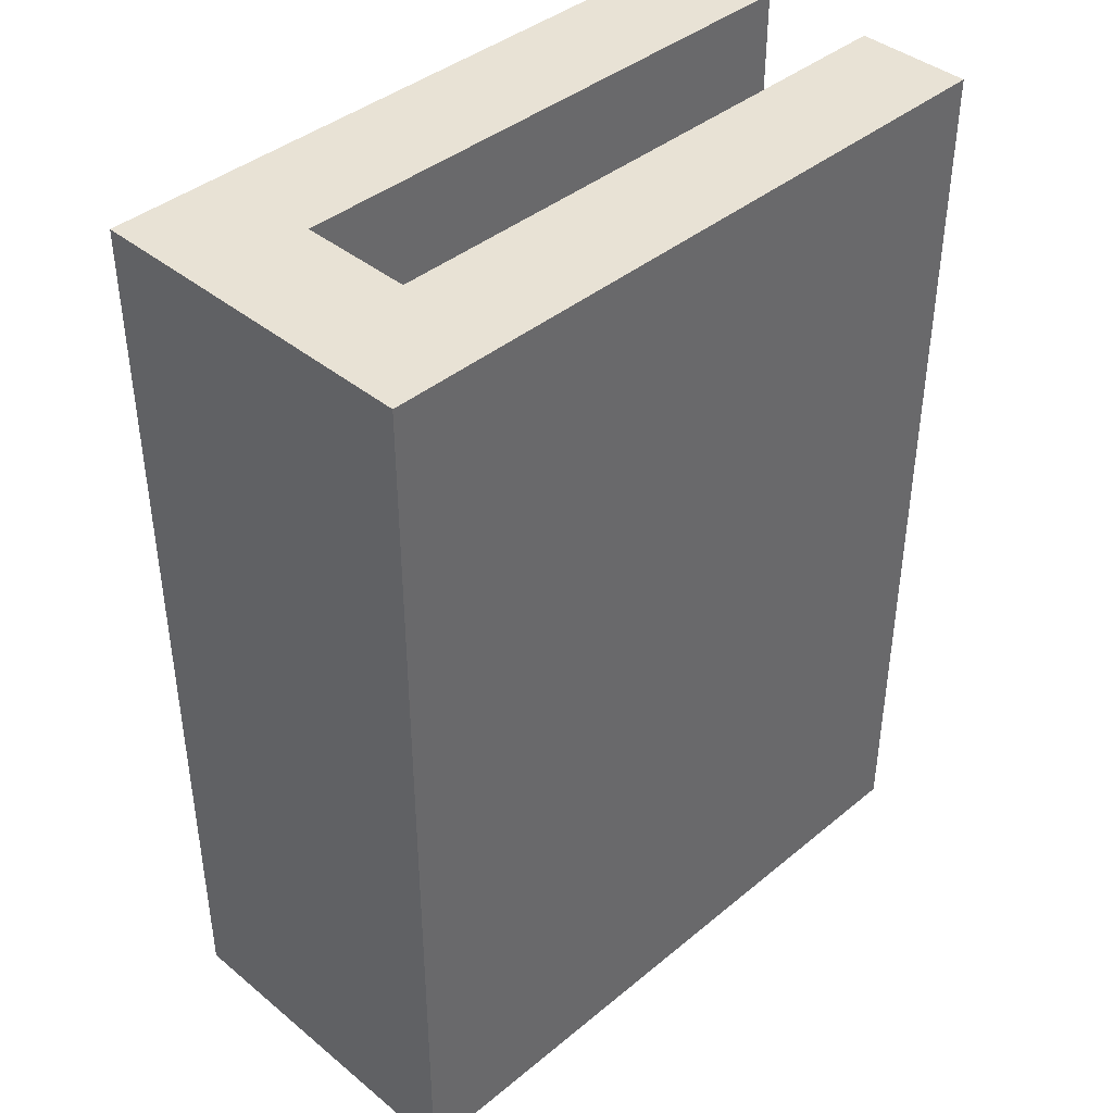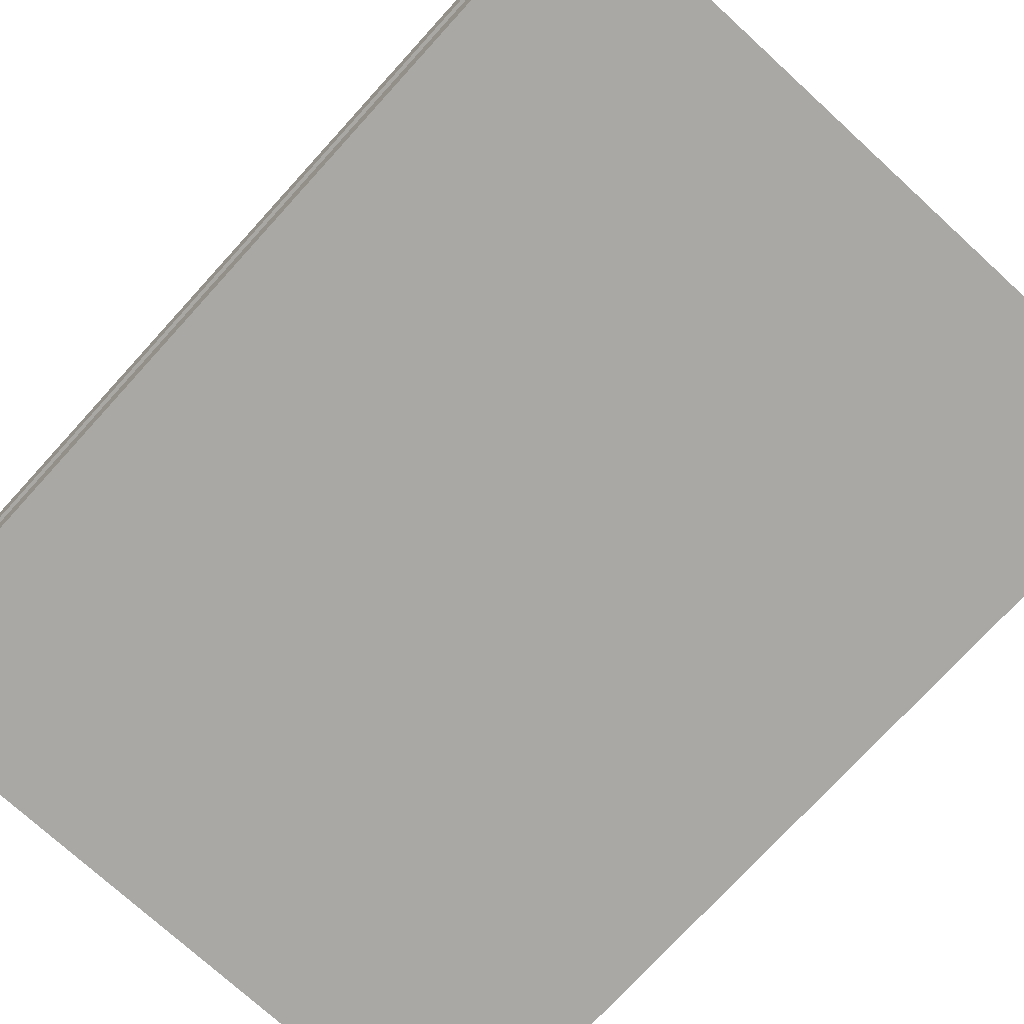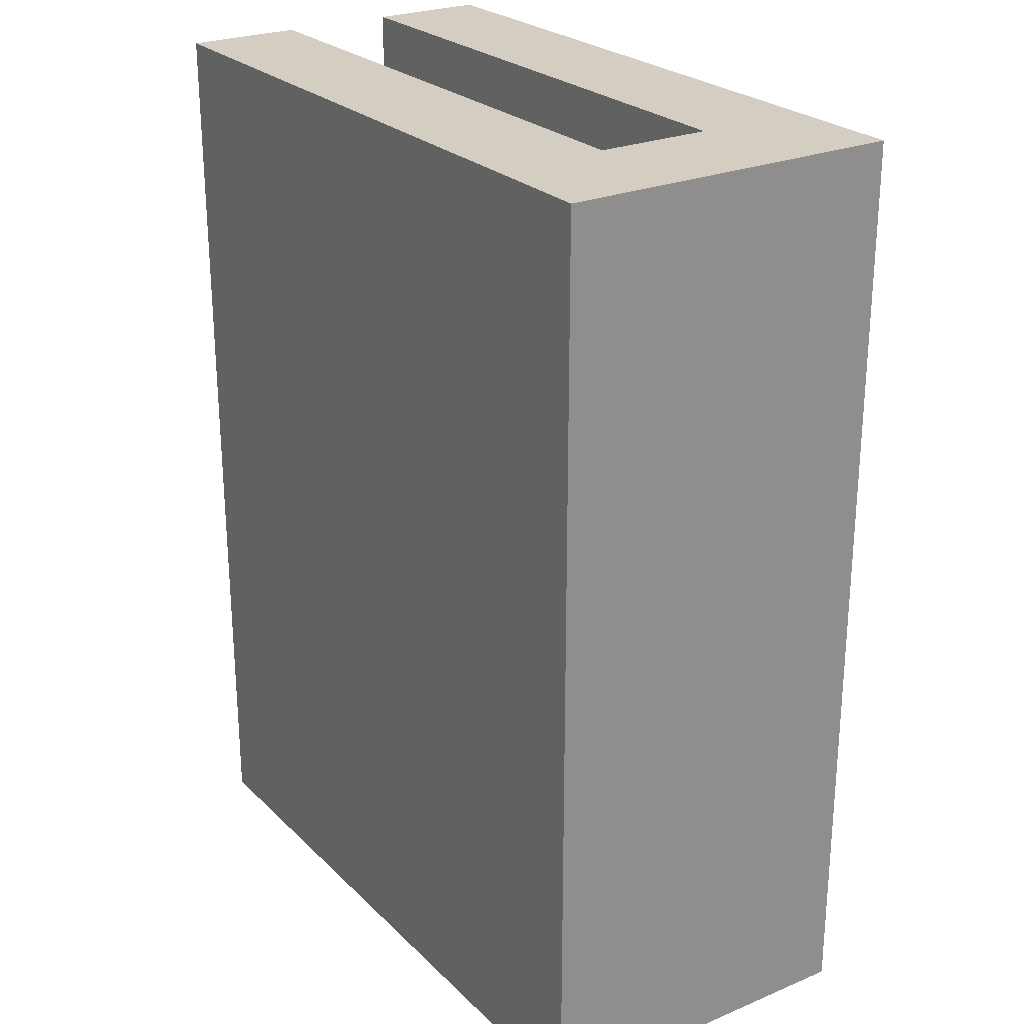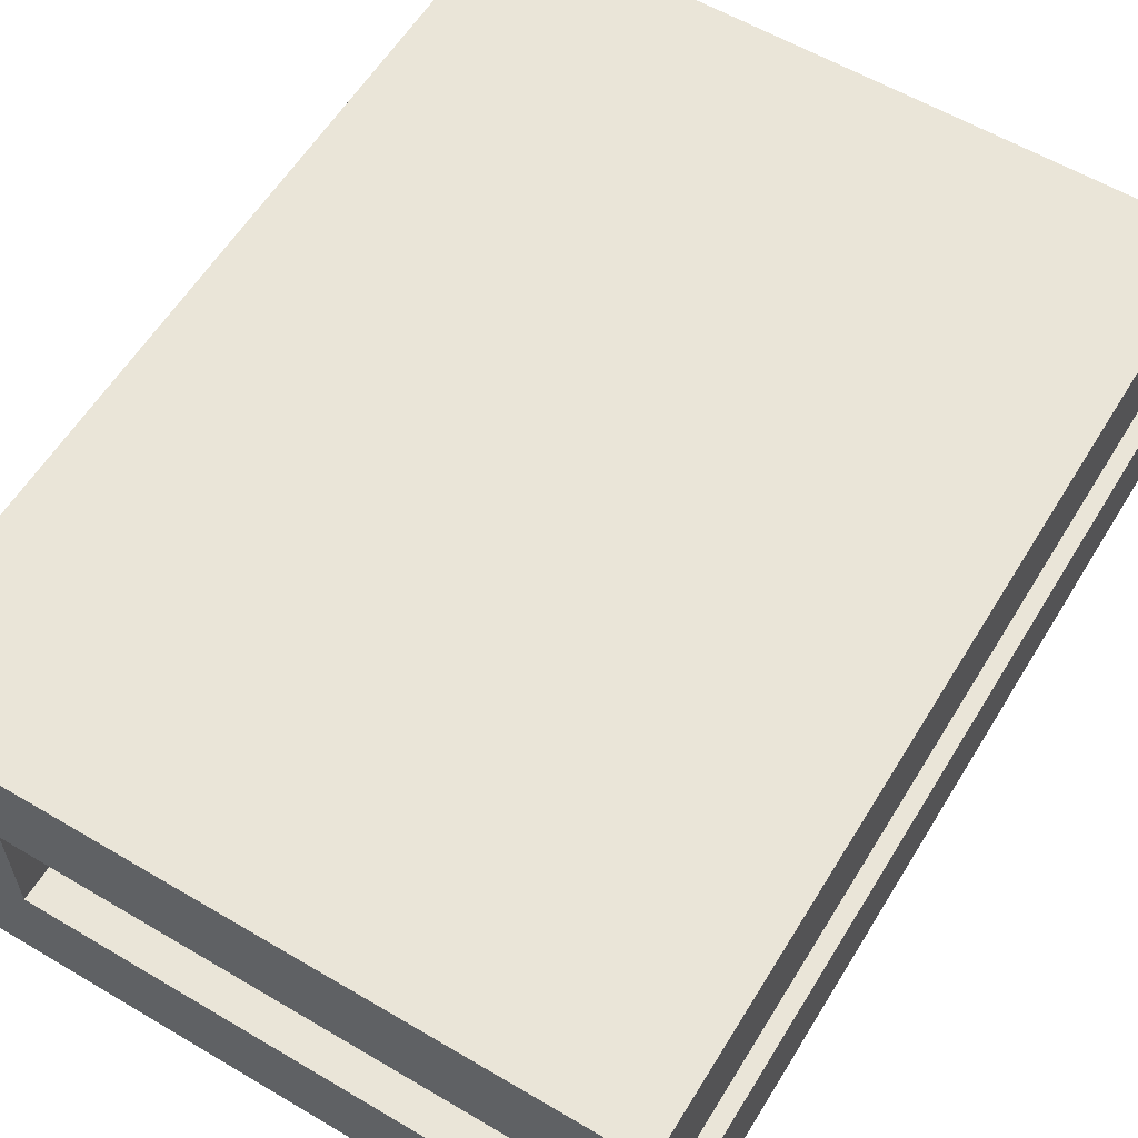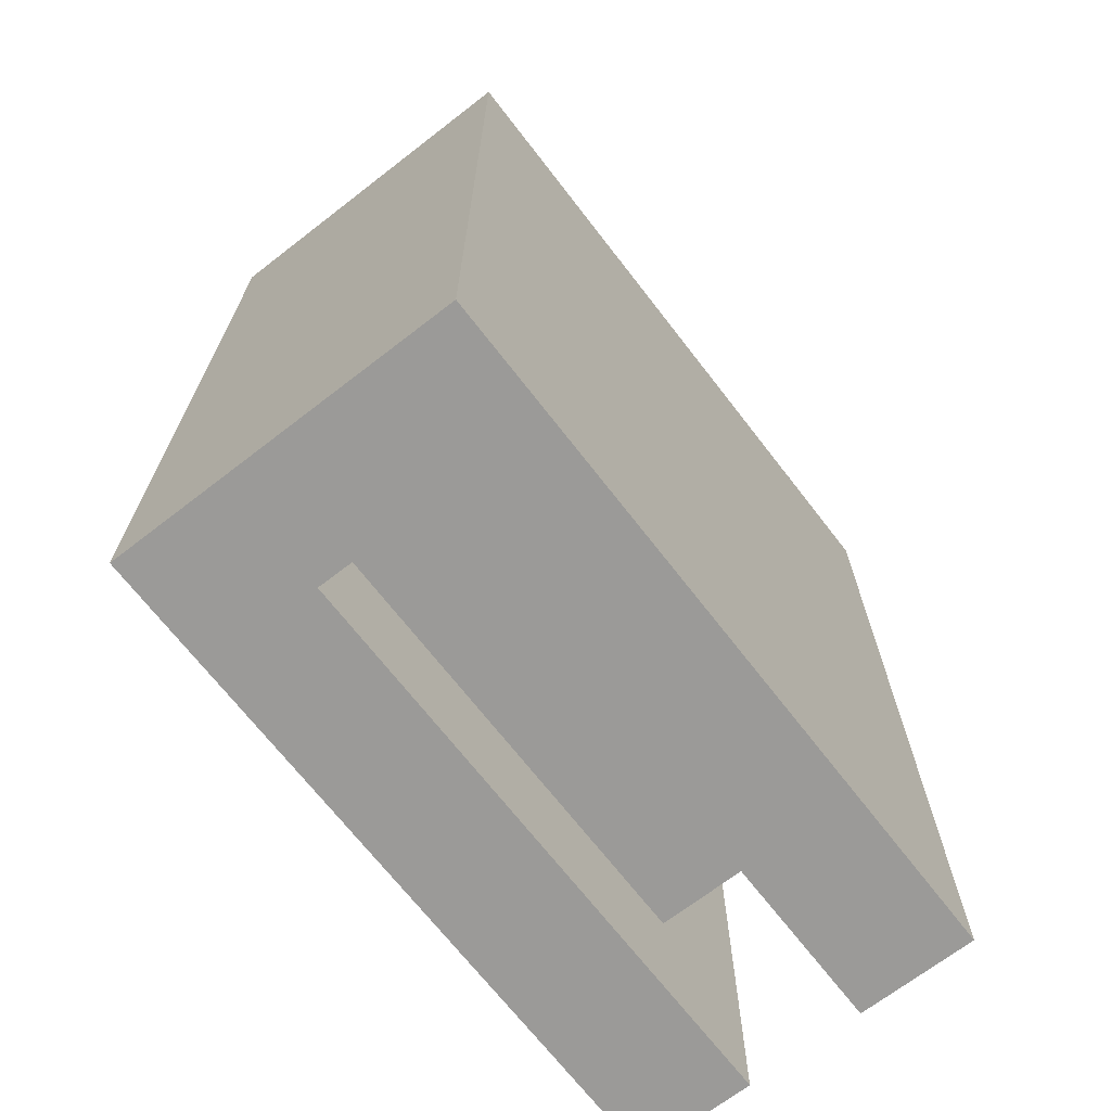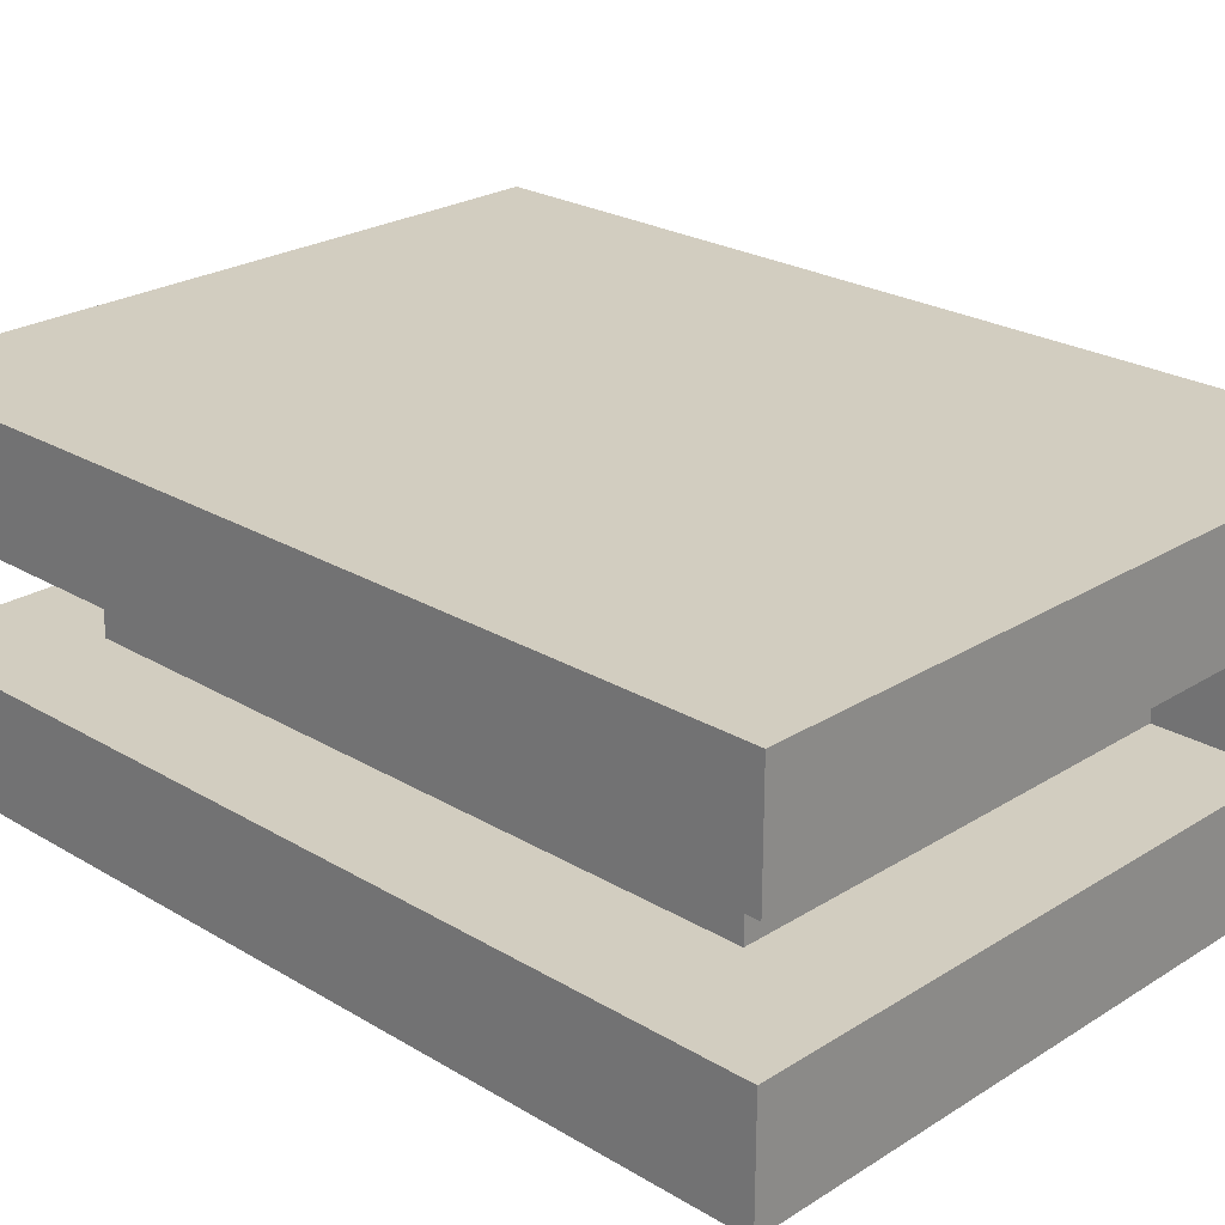
<metadata>
{"format":"obj","ext":"obj","renderer":"f3d","projection":"perspective","resolution":1024,"background":"white","views":[{"elev":40.8,"azim":134.9,"up":"+Z"},{"elev":-74.9,"azim":-42.4,"up":"+Y"},{"elev":25.2,"azim":56.2,"up":"+Z"},{"elev":59.0,"azim":-148.7,"up":"+Y"},{"elev":-69.3,"azim":127.7,"up":"+Z"},{"elev":24.5,"azim":-45.7,"up":"+Y"}]}
</metadata>
<code>
o
v -0.3 0 0.4
v -0.3 0 -0.4
v -0.3 0.1 0.4
v -0.3 0.1 -0.4
v -0.3 0.2 0.4
v -0.3 0.2 -0.4
v -0.3 0.3 0.4
v -0.3 0.3 -0.4
v -0.2 0.1 0.3
v -0.2 0.1 -0.3
v -0.2 0.2 0.3
v -0.2 0.2 -0.3
v 0.2 0.1 0.4
v 0.2 0.1 0.3
v 0.2 0.1 -0.3
v 0.2 0.1 -0.4
v 0.2 0.2 0.4
v 0.2 0.2 0.3
v 0.2 0.2 -0.3
v 0.2 0.2 -0.4
v 0.3 0 0.4
v 0.3 0 -0.4
v 0.3 0.1 0.3
v 0.3 0.1 0.1
v 0.3 0.1 0
v 0.3 0.1 -0.2
v 0.3 0.2 0.3
v 0.3 0.2 0.1
v 0.3 0.2 0
v 0.3 0.2 -0.2
v 0.3 0.3 0.4
v 0.3 0.3 -0.4
v -0.3 0 0.4
v -0.3 0.1 0.4
v -0.3 0.2 0.4
v -0.3 0.3 0.4
v 0.2 0.1 0.4
v 0.2 0.2 0.4
v 0.3 0 0.4
v 0.3 0.3 0.4
v -0.2 0.1 0.3
v -0.2 0.2 0.3
v 0.2 0.1 0.3
v 0.2 0.2 0.3
v -0.2 0.1 -0.3
v -0.2 0.2 -0.3
v 0.2 0.1 -0.3
v 0.2 0.2 -0.3
v -0.3 0 -0.4
v -0.3 0.1 -0.4
v -0.3 0.2 -0.4
v -0.3 0.3 -0.4
v 0.2 0.1 -0.4
v 0.2 0.2 -0.4
v 0.3 0 -0.4
v 0.3 0.3 -0.4
v -0.3 0 0.4
v 0.3 0 0.4
v -0.3 0 -0.4
v 0.3 0 -0.4
v -0.3 0.2 0.4
v 0.2 0.2 0.4
v -0.2 0.2 0.3
v 0.2 0.2 0.3
v -0.2 0.2 -0.3
v 0.2 0.2 -0.3
v -0.3 0.2 -0.4
v 0.2 0.2 -0.4
v -0.3 0.1 0.4
v 0.2 0.1 0.4
v -0.2 0.1 0.3
v 0.2 0.1 0.3
v -0.2 0.1 -0.3
v 0.2 0.1 -0.3
v -0.3 0.1 -0.4
v 0.2 0.1 -0.4
v -0.3 0.3 0.4
v 0.3 0.3 0.4
v -0.1 0.3 0.3
v 0 0.3 0.3
v 0.1 0.3 0.3
v 0.2 0.3 0.3
v -0.2 0.3 0.2
v -0.1 0.3 0.2
v 0 0.3 0.2
v 0.1 0.3 0.2
v 0.2 0.3 0.2
v -0.2 0.3 0.1
v -0.1 0.3 0.1
v 0 0.3 0.1
v 0.1 0.3 0.1
v -0.1 0.3 -0.2
v 0.1 0.3 -0.2
v -0.1 0.3 -0.3
v 0.1 0.3 -0.3
v -0.3 0.3 -0.4
v 0.3 0.3 -0.4
f 3 2 1
f 4 2 3
f 7 6 5
f 8 6 7
f 11 10 9
f 12 10 11
f 17 14 13
f 18 14 17
f 19 16 15
f 20 16 19
f 21 22 23
f 23 22 24
f 24 22 25
f 25 22 26
f 21 23 27
f 23 24 27
f 24 25 28
f 27 24 28
f 25 26 29
f 28 25 29
f 26 22 30
f 29 26 30
f 28 29 31
f 27 28 31
f 29 30 31
f 21 27 31
f 30 22 32
f 31 30 32
f 37 34 33
f 38 36 35
f 39 37 33
f 39 38 37
f 40 36 38
f 40 38 39
f 43 42 41
f 44 42 43
f 45 46 47
f 47 46 48
f 49 50 53
f 51 52 54
f 49 53 55
f 53 54 55
f 54 52 56
f 55 54 56
f 59 58 57
f 60 58 59
f 63 62 61
f 64 62 63
f 65 63 61
f 67 65 61
f 67 66 65
f 68 66 67
f 69 70 71
f 71 70 72
f 69 71 73
f 69 73 75
f 73 74 75
f 75 74 76
f 77 78 79
f 79 78 80
f 80 78 81
f 81 78 82
f 77 79 83
f 79 80 84
f 83 79 84
f 80 81 85
f 84 80 85
f 81 82 86
f 85 81 86
f 82 78 87
f 86 82 87
f 77 83 88
f 83 84 88
f 84 85 89
f 88 84 89
f 85 86 90
f 89 85 90
f 86 87 91
f 90 86 91
f 88 89 92
f 89 90 92
f 90 91 92
f 91 87 93
f 92 91 93
f 88 92 94
f 92 93 94
f 93 87 95
f 94 93 95
f 88 94 96
f 77 88 96
f 94 95 96
f 95 87 97
f 96 95 97
f 87 78 97

</code>
